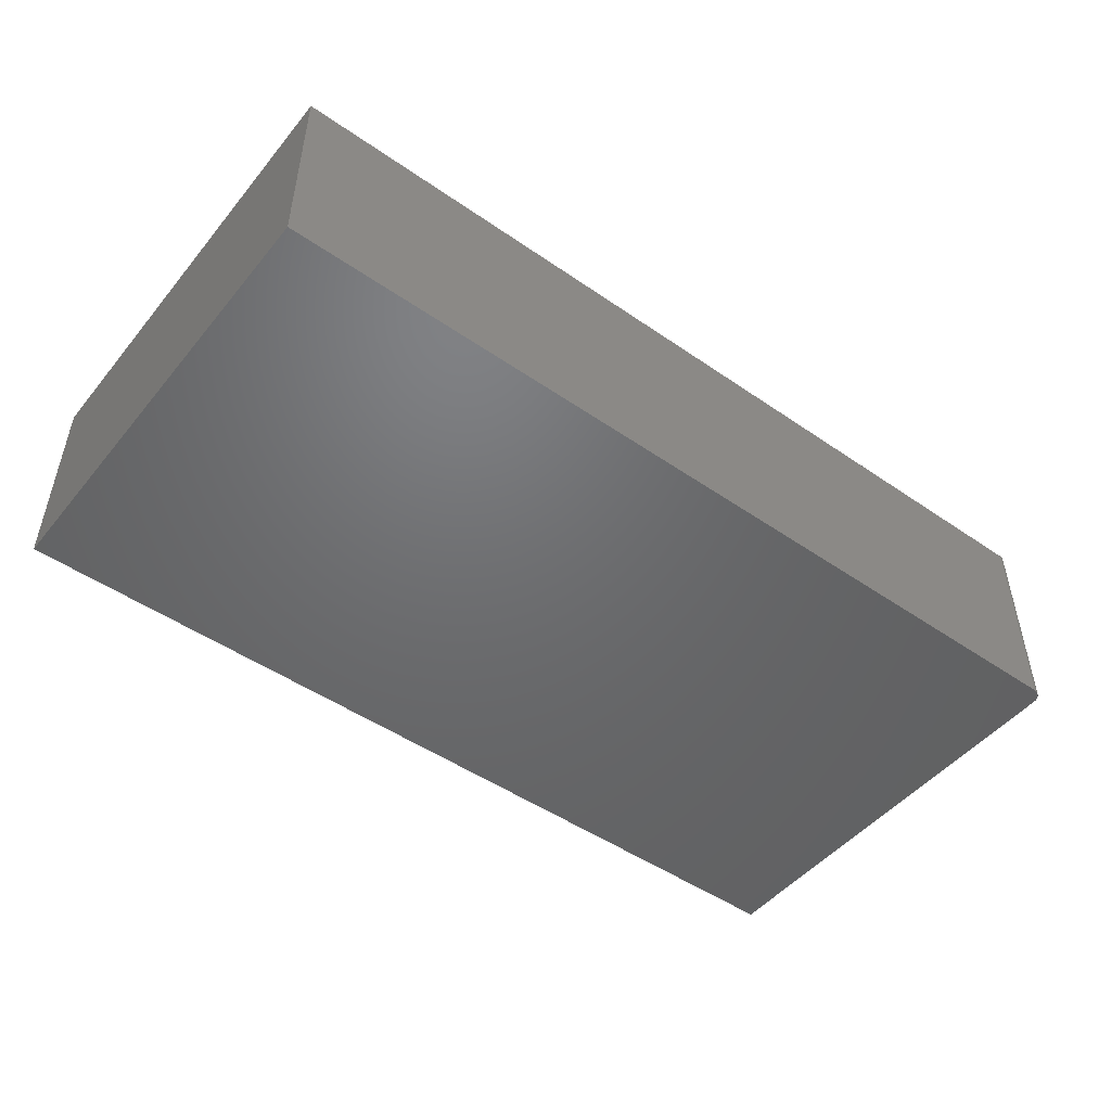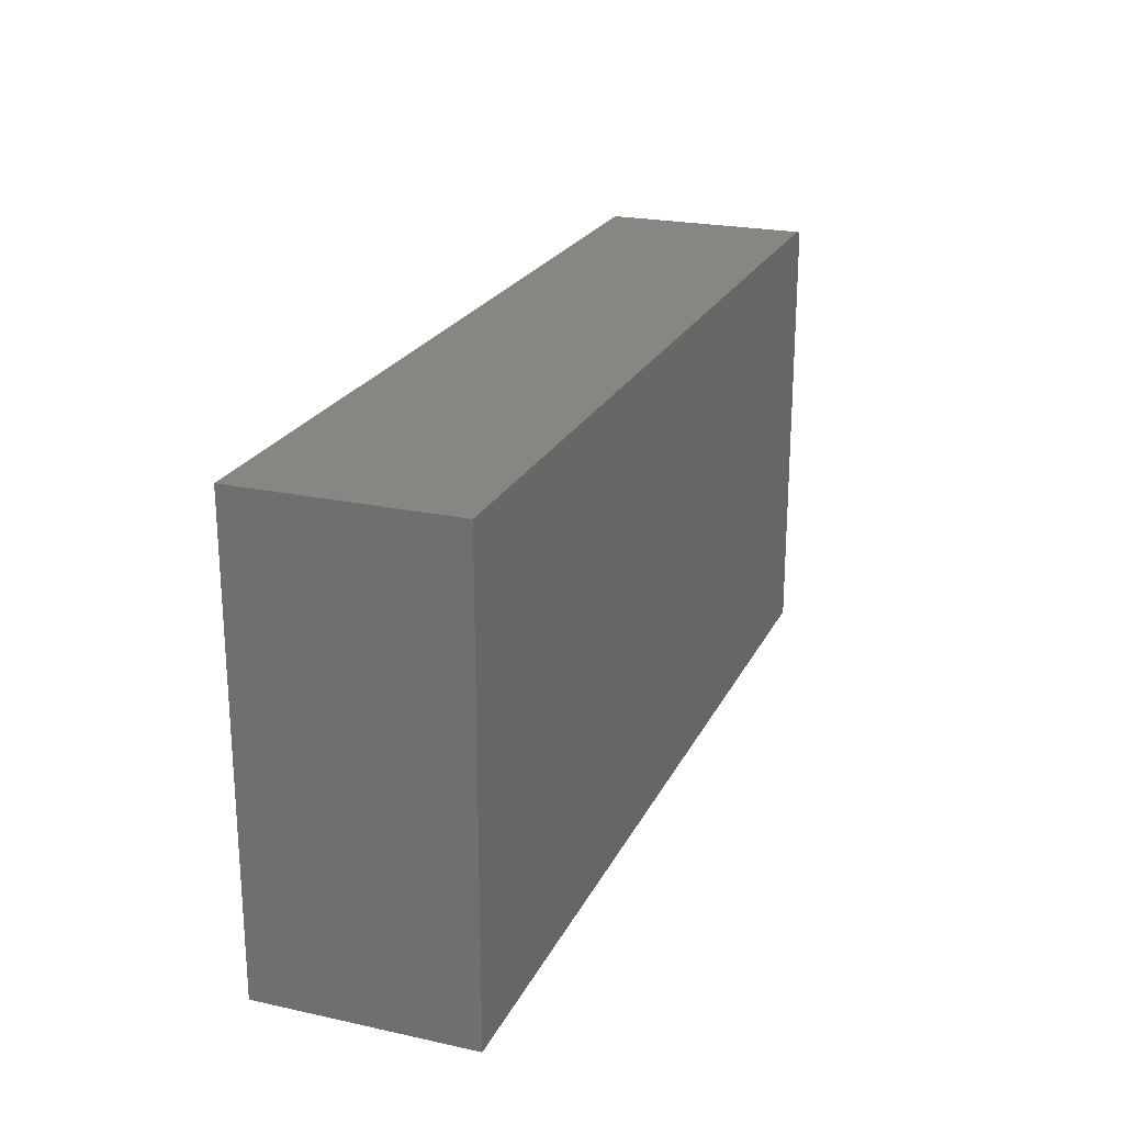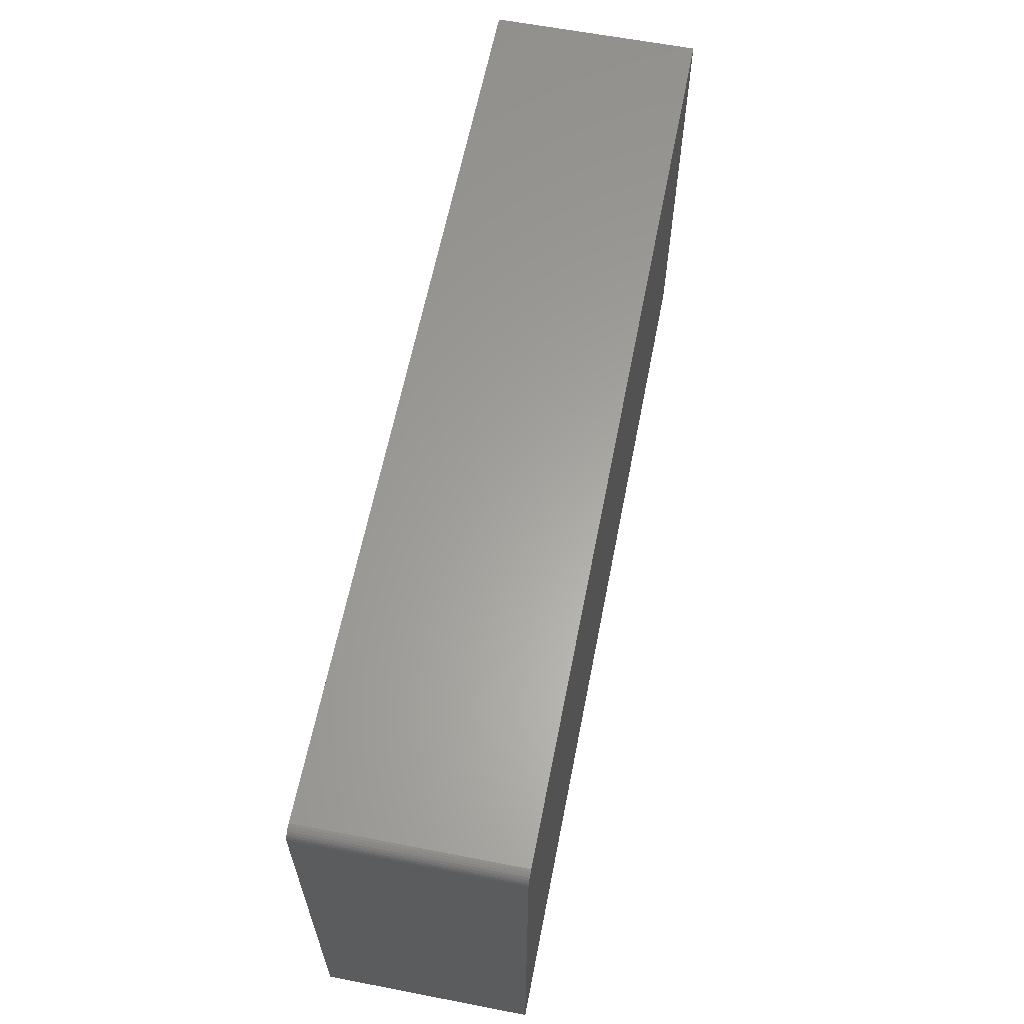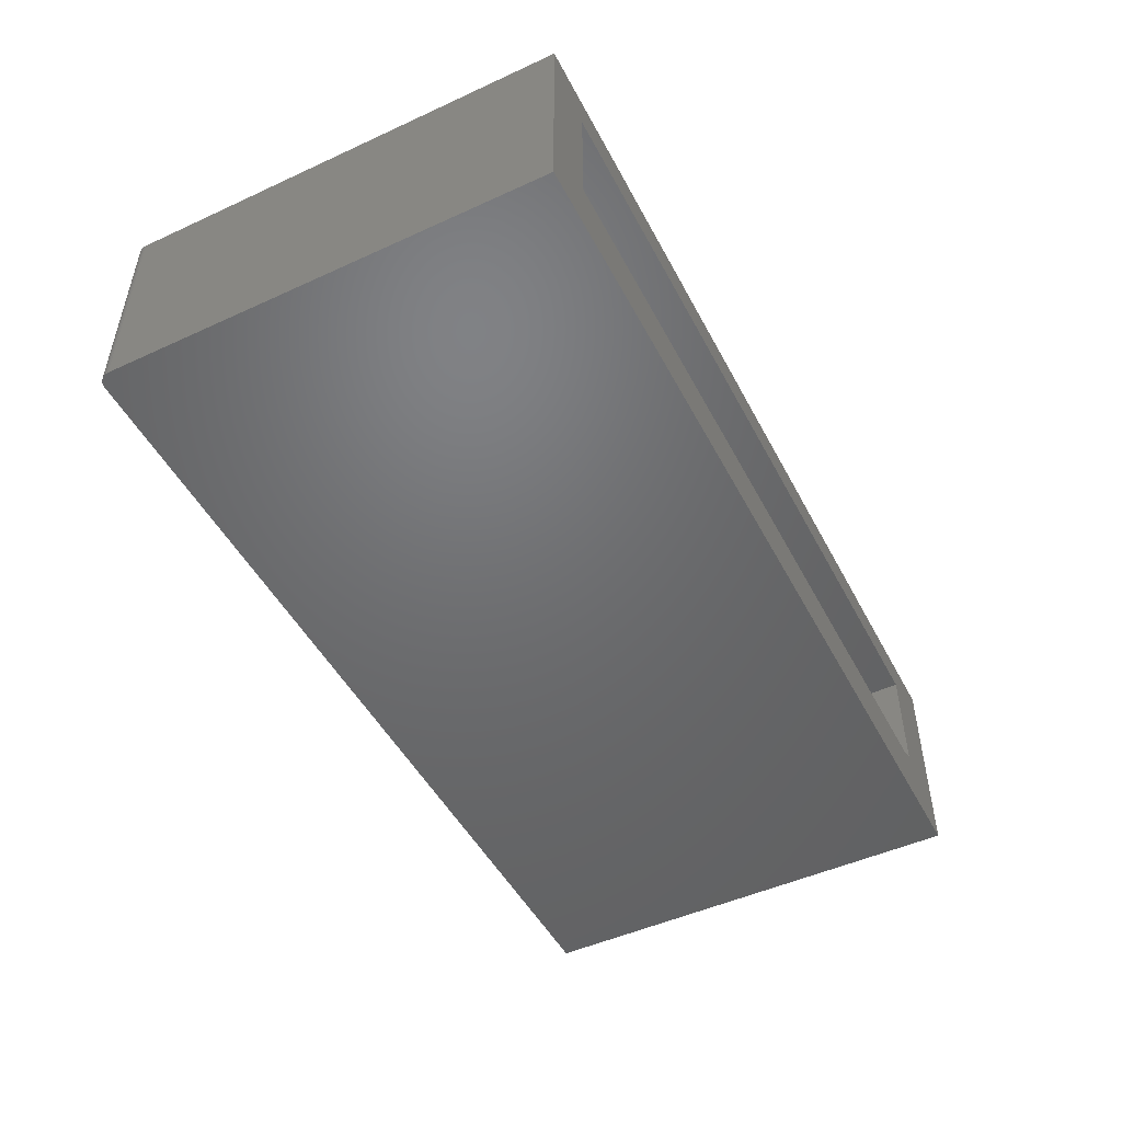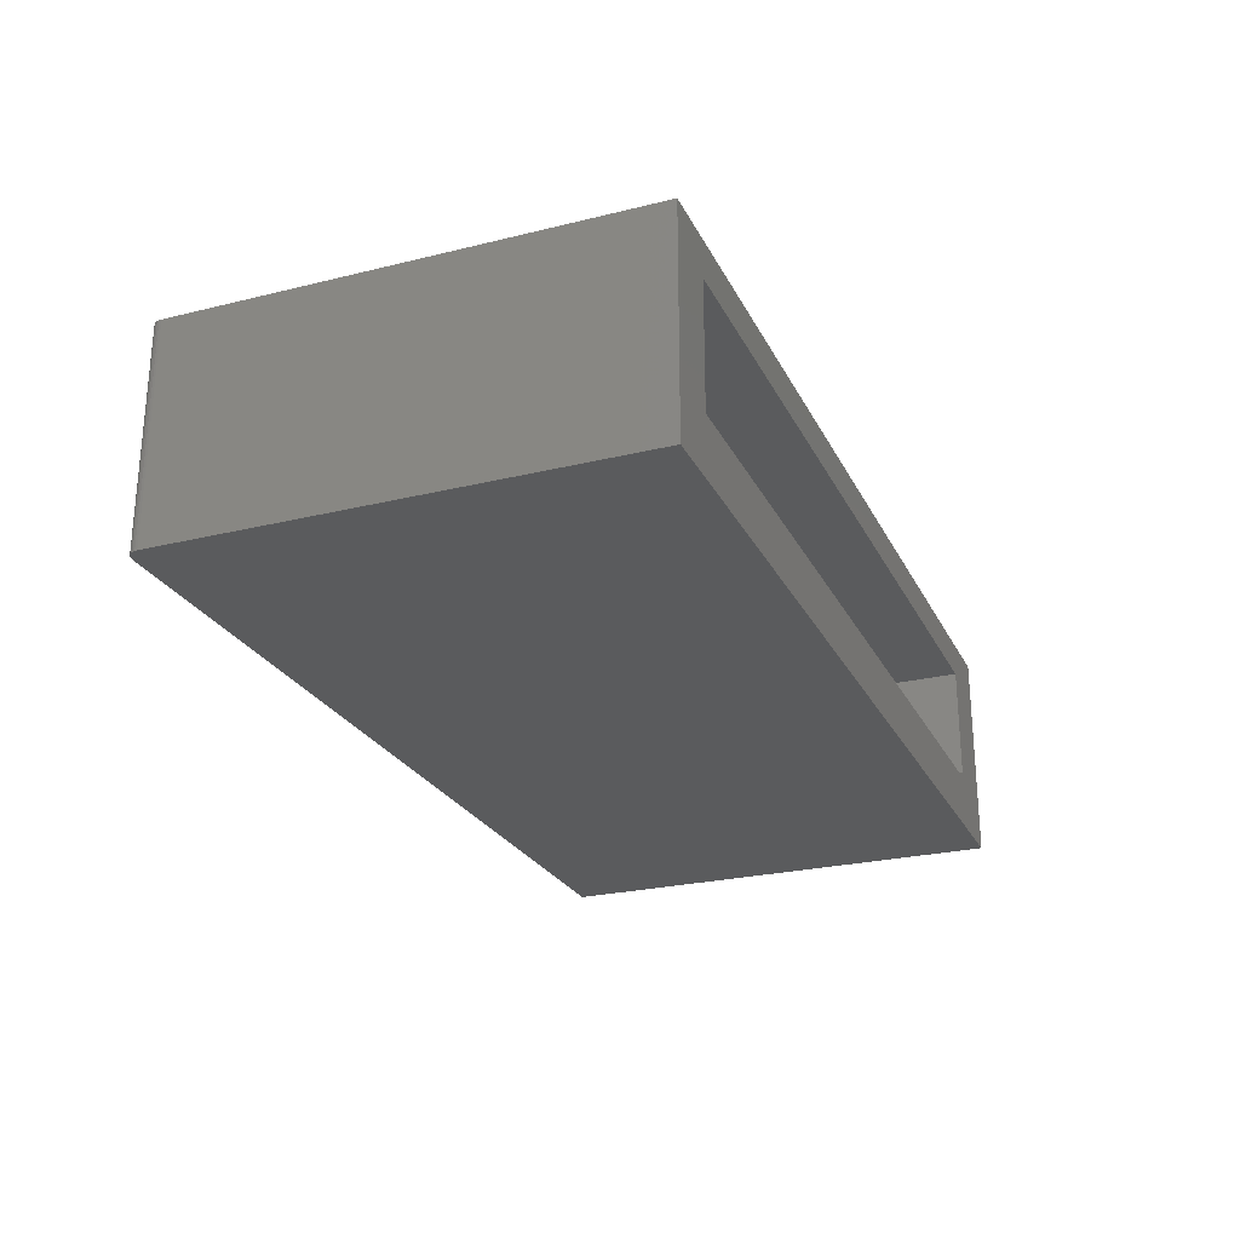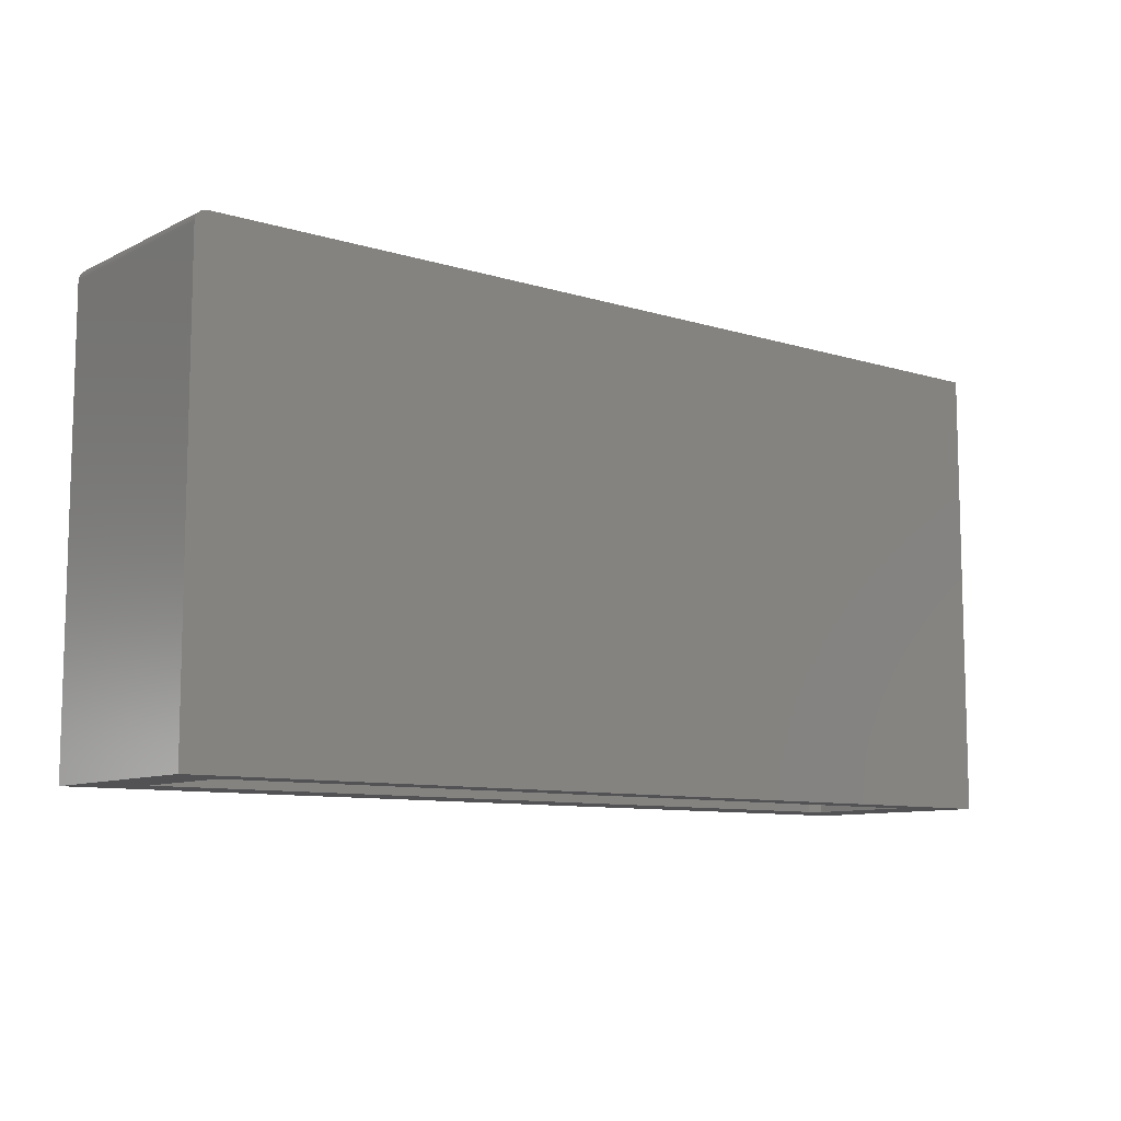
<metadata>
{"format":"stl","ext":"stl","renderer":"f3d","projection":"perspective","resolution":1024,"background":"white","views":[{"elev":-48.6,"azim":142.4,"up":"+Z"},{"elev":22.6,"azim":110.5,"up":"+Y"},{"elev":61.9,"azim":-78.9,"up":"+Y"},{"elev":-48.9,"azim":-63.0,"up":"+Z"},{"elev":-25.1,"azim":-68.4,"up":"+Z"},{"elev":-9.4,"azim":-38.6,"up":"+Y"}]}
</metadata>
<code>
# stl→obj: 34 verts, 64 faces
v 0.6641 0.3438 0.22
v -0.3516 0.3438 0.22
v 0.6641 0.3438 0.07812
v -0.3516 0.3438 0.07031
v 0.6484 0.3438 0.07031
v 0.6641 -0.1719 0.07812
v 0.6641 -0.1719 0.22
v -0.3516 -0.1719 0.07031
v 0.6484 -0.1719 0.07031
v 0.75 -0.1719 0
v -0.4219 -0.1719 0
v -0.4219 -0.1719 0.2656
v -0.3516 -0.1719 0.22
v 0.75 -0.1719 0.2656
v -0.4062 0.4079 0.2656
v -0.4093 0.4076 0.2656
v -0.4122 0.4067 0.2656
v 0.75 0.4079 0.2656
v -0.4149 0.4053 0.2656
v -0.4173 0.4033 0.2656
v -0.4192 0.401 0.2656
v -0.4207 0.3982 0.2656
v -0.4216 0.3953 0.2656
v -0.4219 0.3923 0.2656
v -0.4122 0.4067 0
v -0.4093 0.4076 0
v -0.4062 0.4079 0
v 0.75 0.4079 0
v -0.4219 0.3923 0
v -0.4216 0.3953 0
v -0.4207 0.3982 0
v -0.4192 0.401 0
v -0.4173 0.4033 0
v -0.4149 0.4053 0
f 1 2 3
f 3 2 4
f 3 4 5
f 6 7 3
f 3 7 1
f 4 8 5
f 5 8 9
f 10 9 11
f 11 9 8
f 11 8 12
f 12 8 13
f 12 13 14
f 14 13 7
f 14 7 10
f 10 7 6
f 10 6 9
f 9 6 5
f 5 6 3
f 13 8 2
f 2 8 4
f 1 7 2
f 2 7 13
f 15 16 17
f 18 15 17
f 18 17 19
f 18 19 20
f 18 20 21
f 18 21 22
f 18 22 23
f 18 23 24
f 18 24 12
f 18 12 14
f 25 26 27
f 28 10 11
f 28 11 29
f 28 29 30
f 28 30 31
f 28 31 32
f 28 32 33
f 28 33 34
f 28 34 25
f 28 25 27
f 24 29 12
f 12 29 11
f 18 28 15
f 15 28 27
f 29 24 30
f 30 24 23
f 30 23 31
f 31 23 22
f 31 22 32
f 32 22 21
f 32 21 33
f 33 21 20
f 33 20 34
f 34 20 19
f 34 19 25
f 25 19 17
f 25 17 26
f 26 17 16
f 26 16 27
f 27 16 15
f 14 10 18
f 18 10 28

</code>
